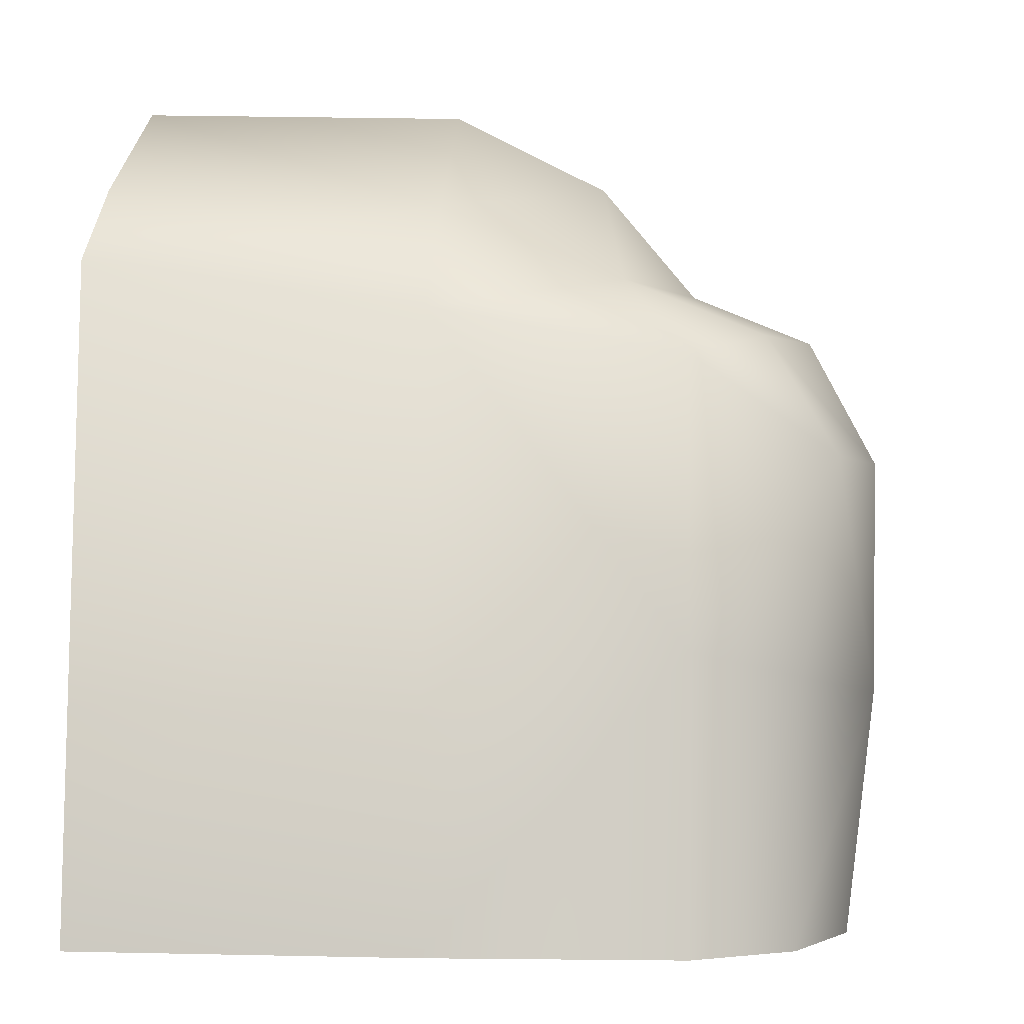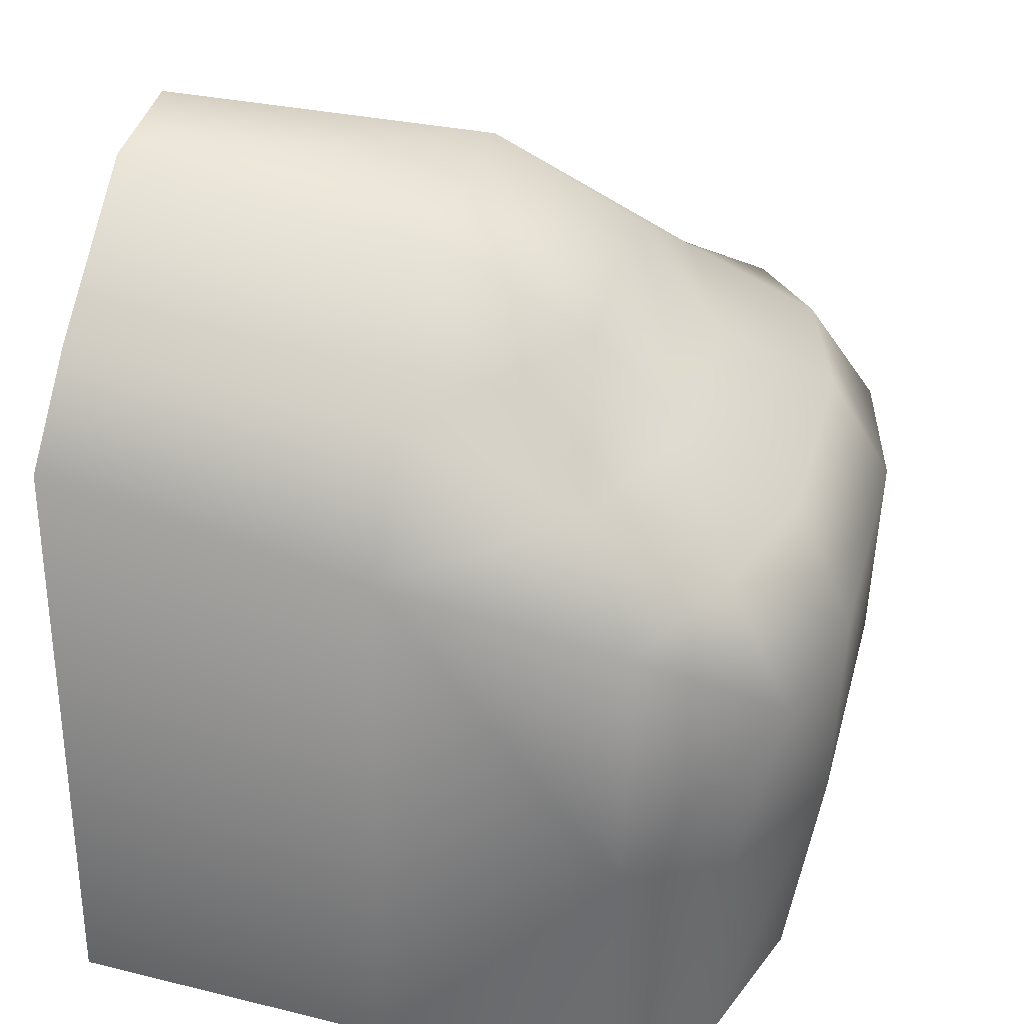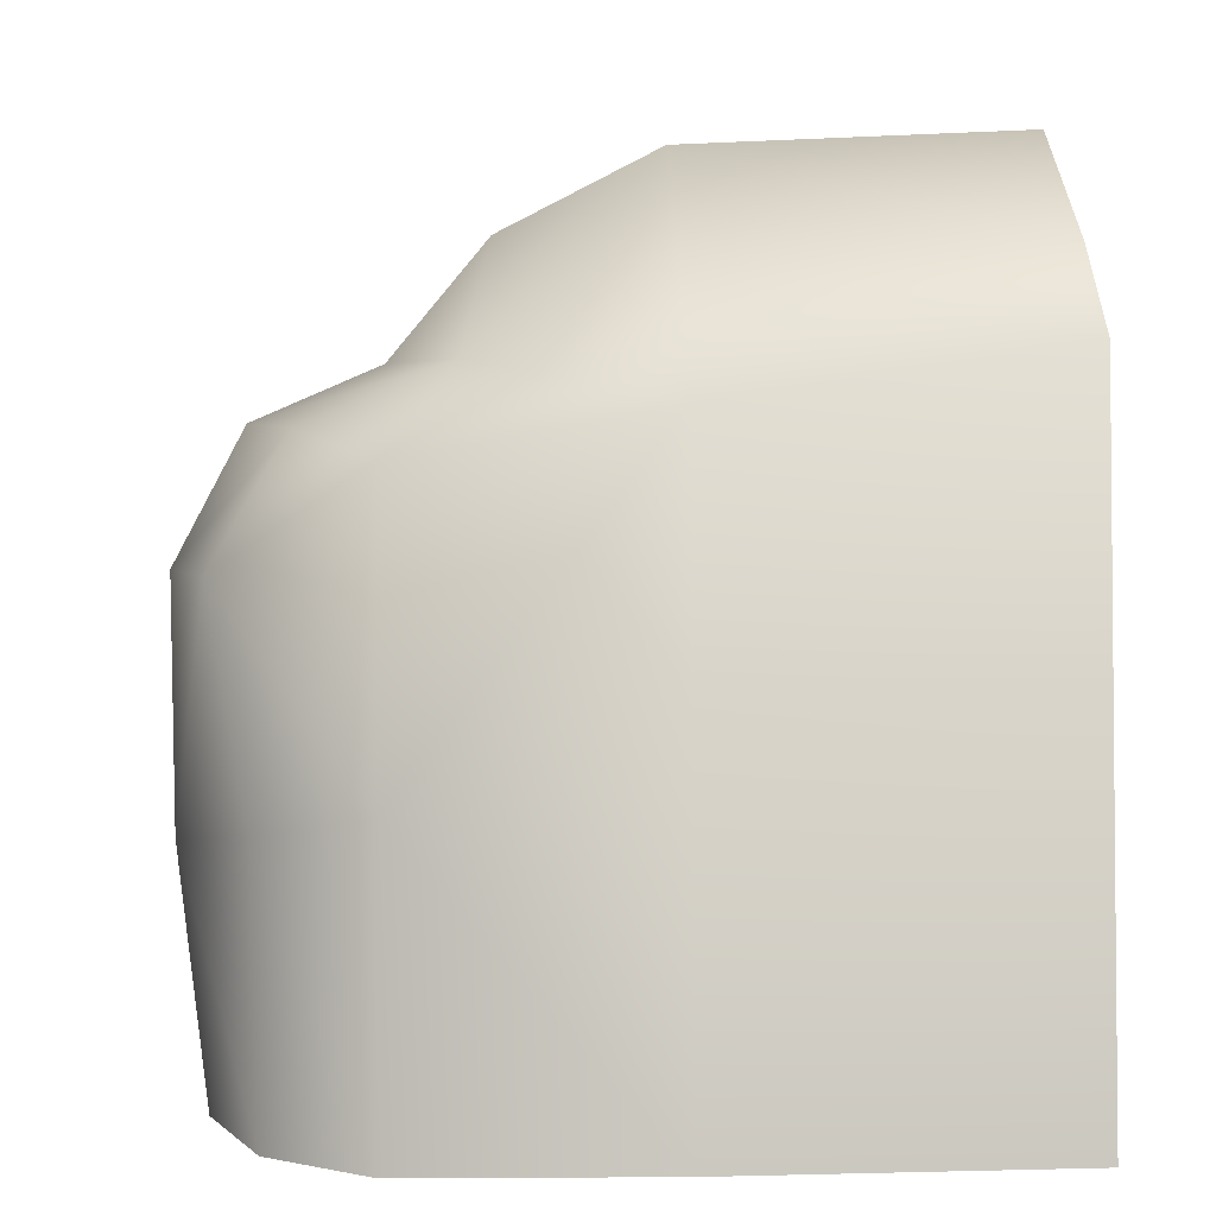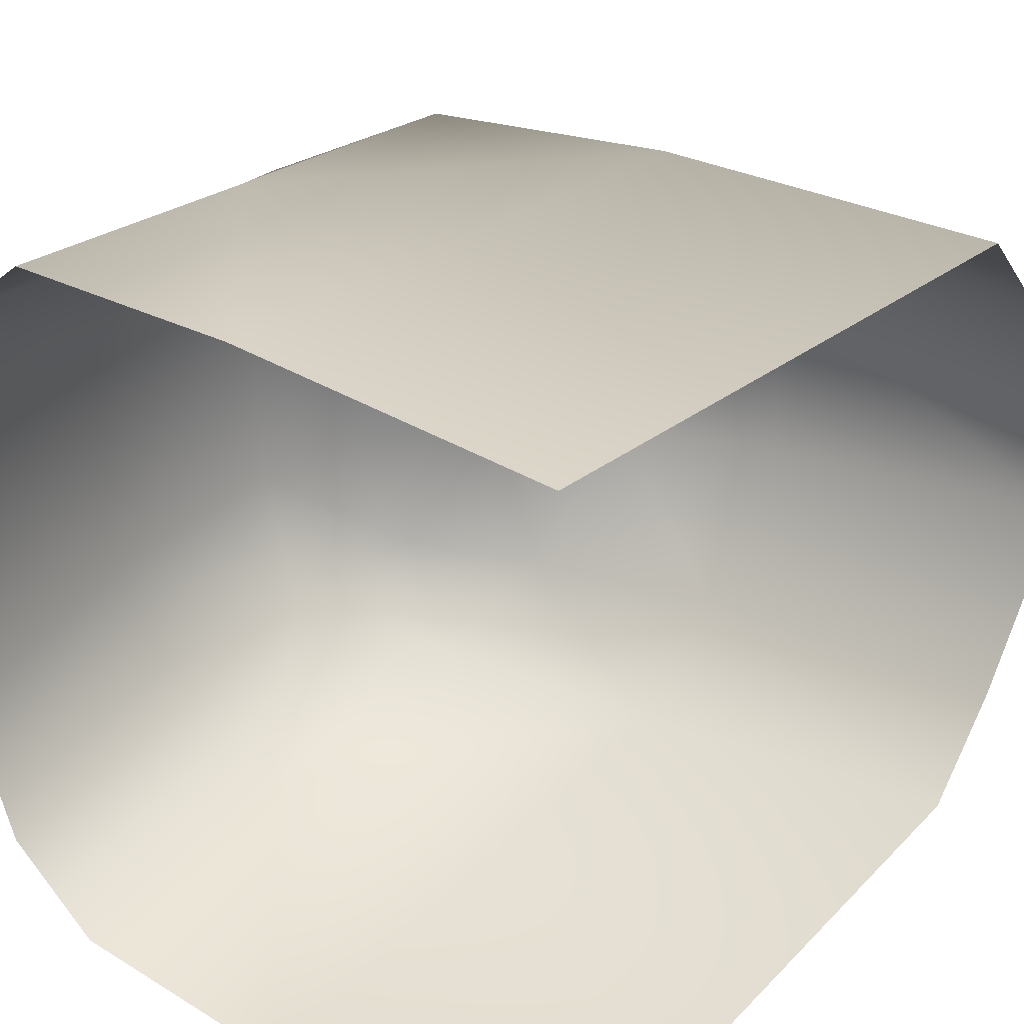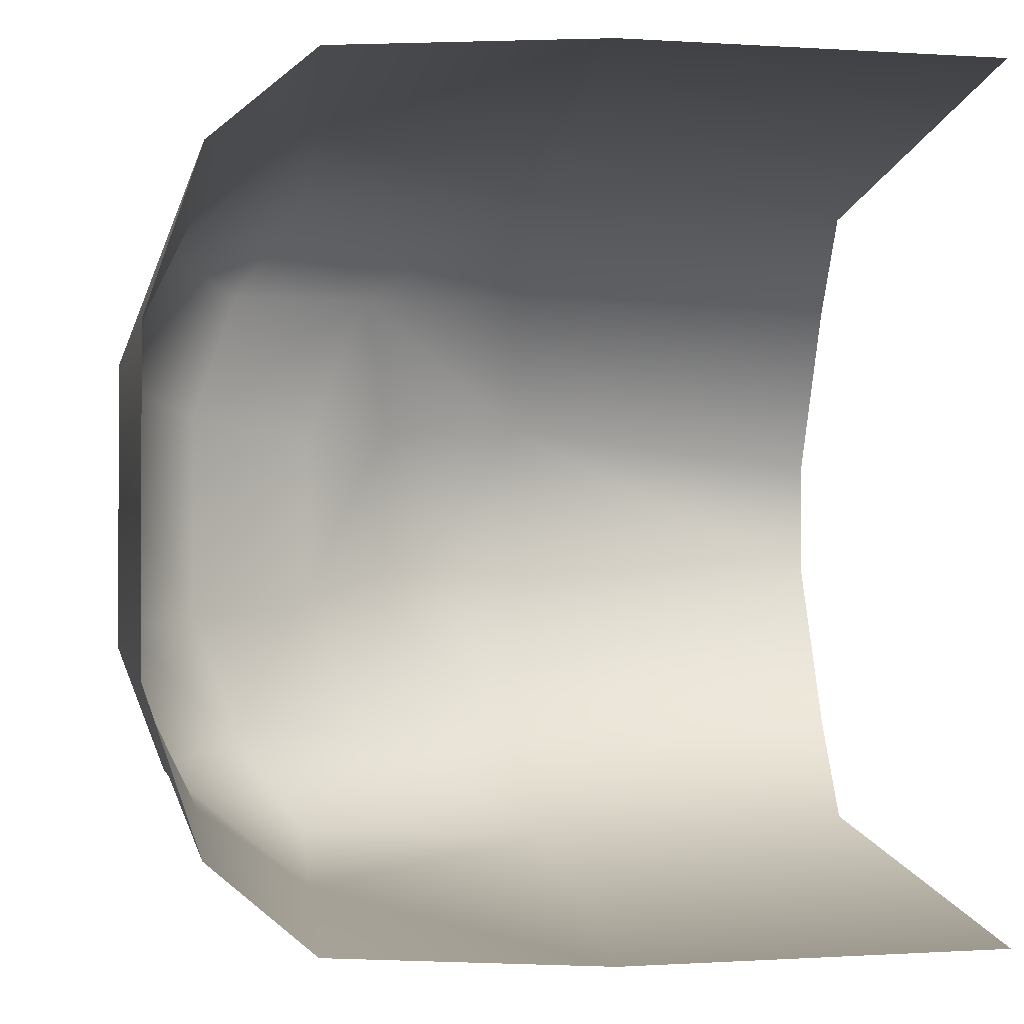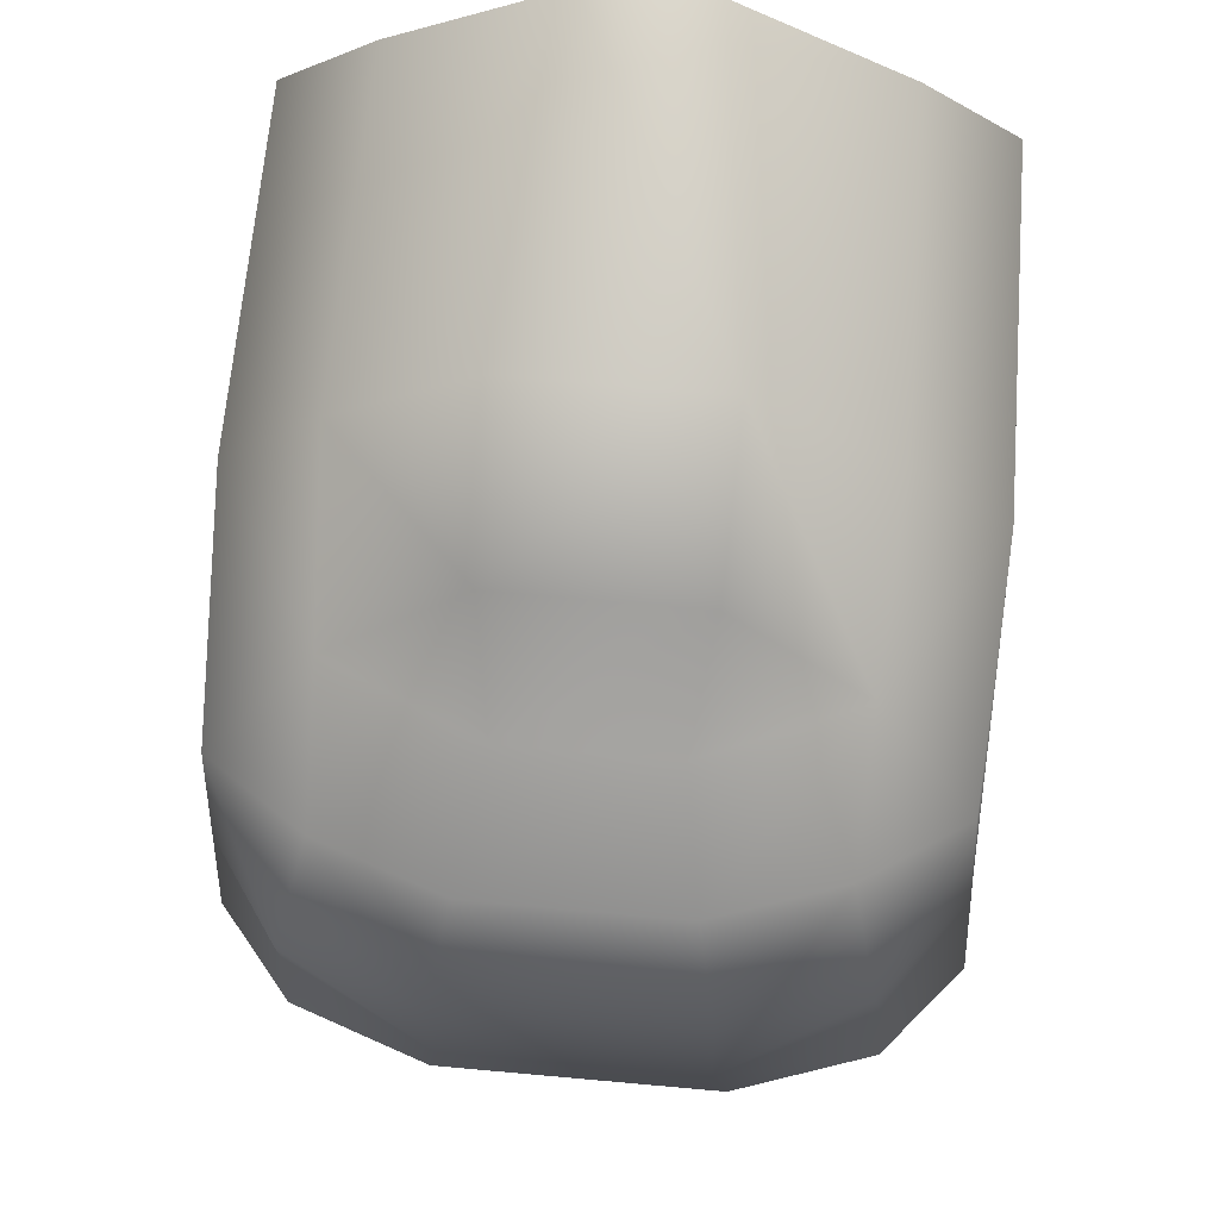
<metadata>
{"format":"obj","ext":"obj","renderer":"f3d","projection":"perspective","resolution":1024,"background":"white","views":[{"elev":-2.6,"azim":-173.7,"up":"+Y"},{"elev":40.7,"azim":-165.0,"up":"+Y"},{"elev":3.0,"azim":-3.4,"up":"+Y"},{"elev":32.3,"azim":38.5,"up":"+Z"},{"elev":-1.3,"azim":-5.8,"up":"+Z"},{"elev":70.9,"azim":-84.9,"up":"+Y"}]}
</metadata>
<code>
g wall_object4_end
v 0.1005 0.8547 -0.2877
v 0.5035 0.8844 -0.2743
v 0.5035 1.016 -0.07255
v 0.1005 0.9927 -0.1211
v 0.1005 0.9927 0.1211
v 0.5035 1.016 0.07255
v 0.5035 0.8844 0.2743
v 0.1005 0.8547 0.2877
v -0.1147 0.7678 0.2758
v -0.07972 0.8998 -0.1158
v -0.1147 0.7678 -0.2758
v -0.1902 0.7677 -0.09659
v -0.07972 0.8998 0.1158
v -0.1902 0.7677 0.09659
v 0.5035 0.7839 -0.3889
v 0.5035 0.8844 -0.2743
v 0.1005 0.8547 -0.2877
v 0.1005 0.7221 -0.4054
v 0.5035 0.0007561 -0.4525
v 0.1005 0.0007561 -0.4649
v -0.1147 0.7678 -0.2758
v -0.1954 0.334 -0.4206
v -0.1954 0.000756 -0.4519
v -0.1954 0.6673 -0.3894
v -0.3195 0.3041 -0.3311
v -0.3098 1.024e-07 -0.3557
v -0.405 0.2822 -0.1532
v -0.3705 -1.488e-08 -0.1778
v -0.3705 3.404e-10 0.1778
v -0.3626 0.5562 -0.3064
v -0.2796 0.7 -0.2705
v -0.1902 0.7677 -0.09659
v -0.4087 0.5568 -0.1467
v -0.3316 0.7056 -0.1217
v -0.1902 0.7677 0.09659
v -0.405 0.2822 0.1532
v -0.3098 1.328e-07 0.3557
v -0.4087 0.5568 0.1467
v -0.3316 0.7056 0.1217
v -0.1147 0.7678 0.2758
v -0.3195 0.3041 0.3311
v -0.1954 0.000756 0.4519
v -0.3626 0.5562 0.3064
v -0.2796 0.7 0.2705
v -0.1954 0.334 0.4206
v 0.1005 0.0007561 0.4649
v -0.1954 0.6673 0.3894
v 0.1005 0.7221 0.4054
v 0.5035 0.0007562 0.4525
v 0.1005 0.8547 0.2877
v 0.5035 0.7839 0.3889
v 0.5035 0.8844 0.2743
g wall_object4_end_0
f 3 2 1
f 4 3 1
f 4 5 3
f 5 6 3
f 7 6 5
f 8 7 5
f 9 8 5
f 10 4 1
f 4 10 5
f 11 10 1
f 10 11 12
f 13 9 5
f 10 13 5
f 10 12 13
f 14 9 13
f 12 14 13
f 17 16 15
f 18 17 15
f 18 15 19
f 20 18 19
f 21 17 18
f 22 18 20
f 23 22 20
f 24 21 18
f 24 18 22
f 25 22 23
f 26 25 23
f 27 25 26
f 28 27 26
f 27 28 29
f 22 25 30
f 24 22 30
f 25 27 30
f 24 31 21
f 30 31 24
f 21 31 32
f 31 30 33
f 27 33 30
f 31 34 32
f 34 31 33
f 32 34 35
f 36 27 29
f 29 37 36
f 33 27 38
f 34 33 38
f 27 36 38
f 34 39 35
f 39 34 38
f 35 39 40
f 37 41 36
f 41 37 42
f 43 38 36
f 41 43 36
f 44 39 38
f 39 44 40
f 43 44 38
f 45 41 42
f 43 41 45
f 45 42 46
f 44 43 47
f 40 44 47
f 47 43 45
f 48 45 46
f 47 45 48
f 40 47 48
f 48 46 49
f 50 40 48
f 51 48 49
f 50 48 51
f 52 50 51

</code>
